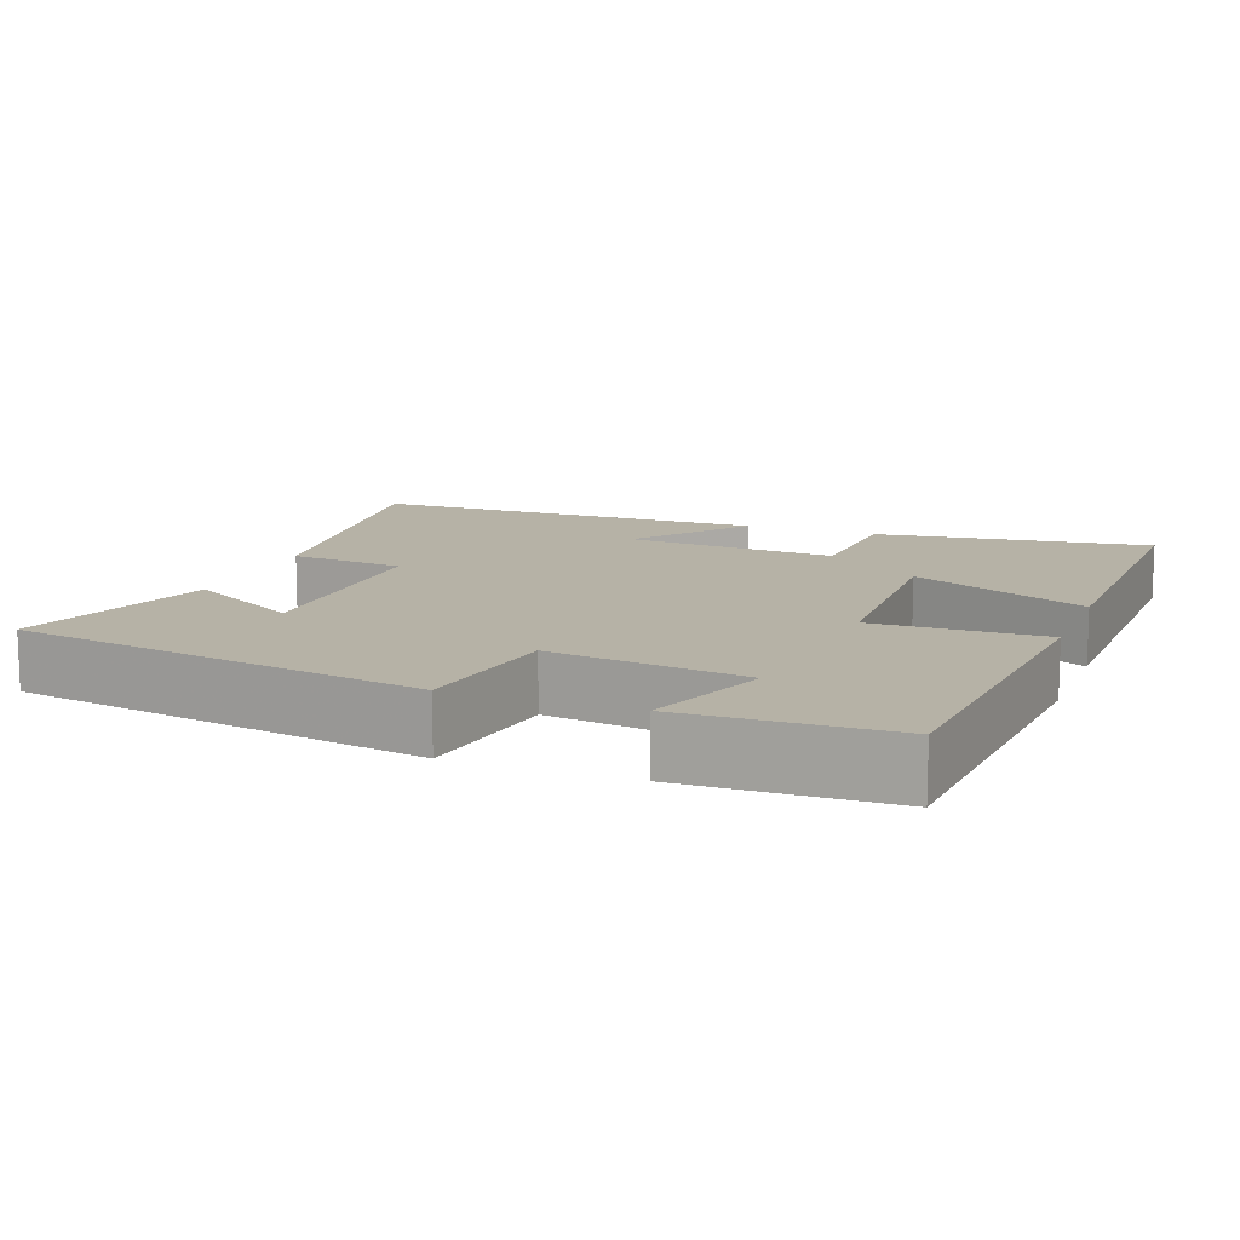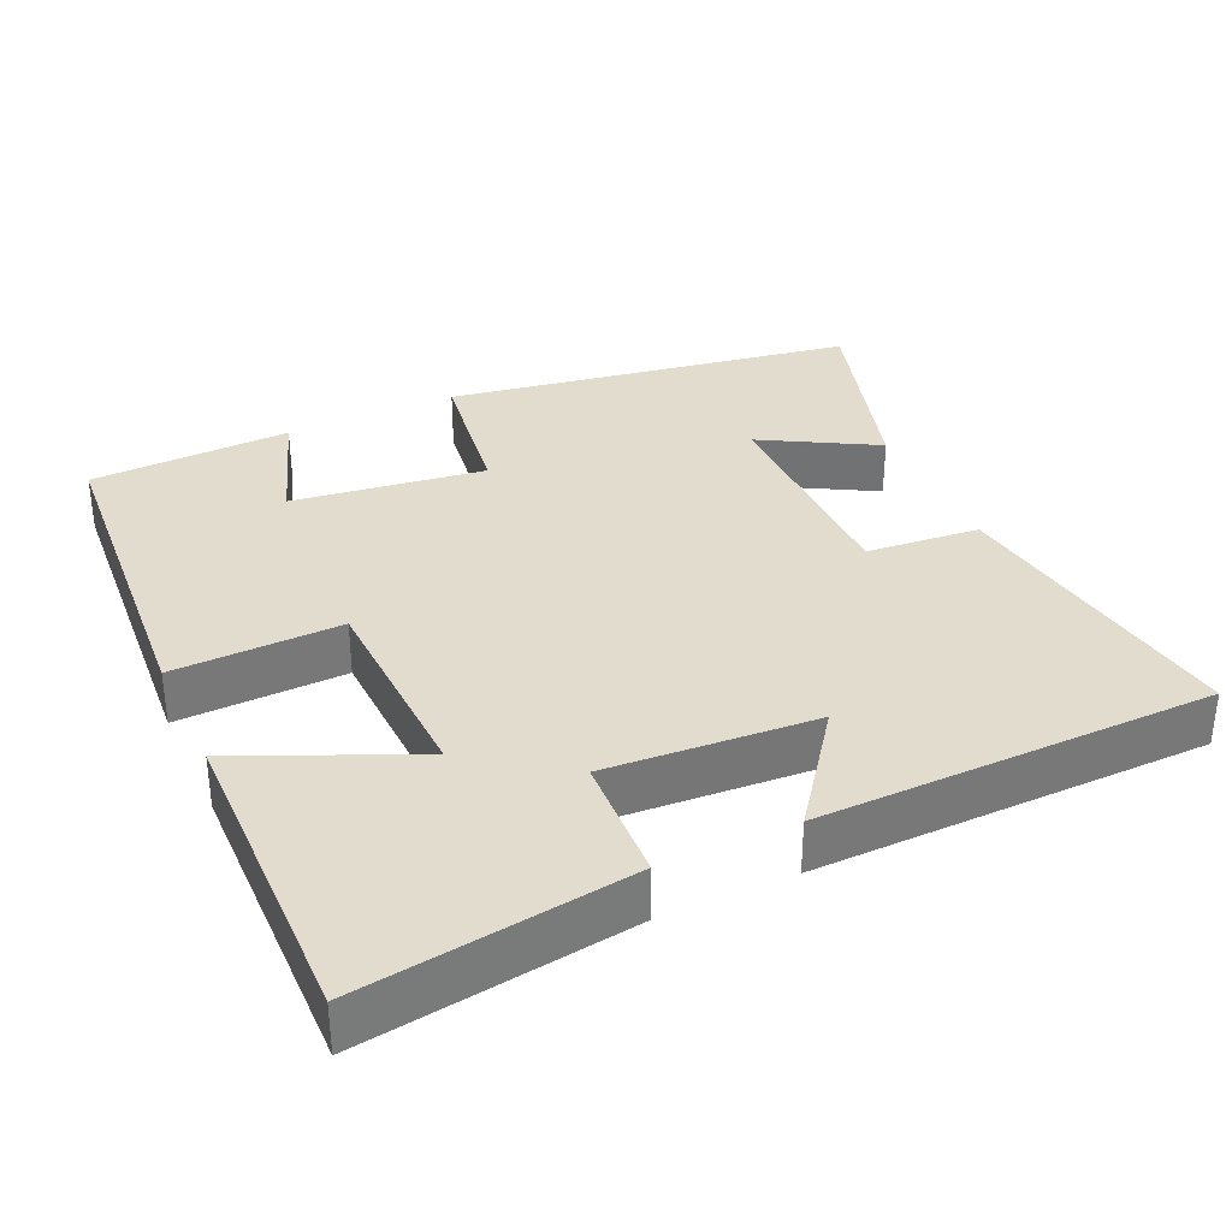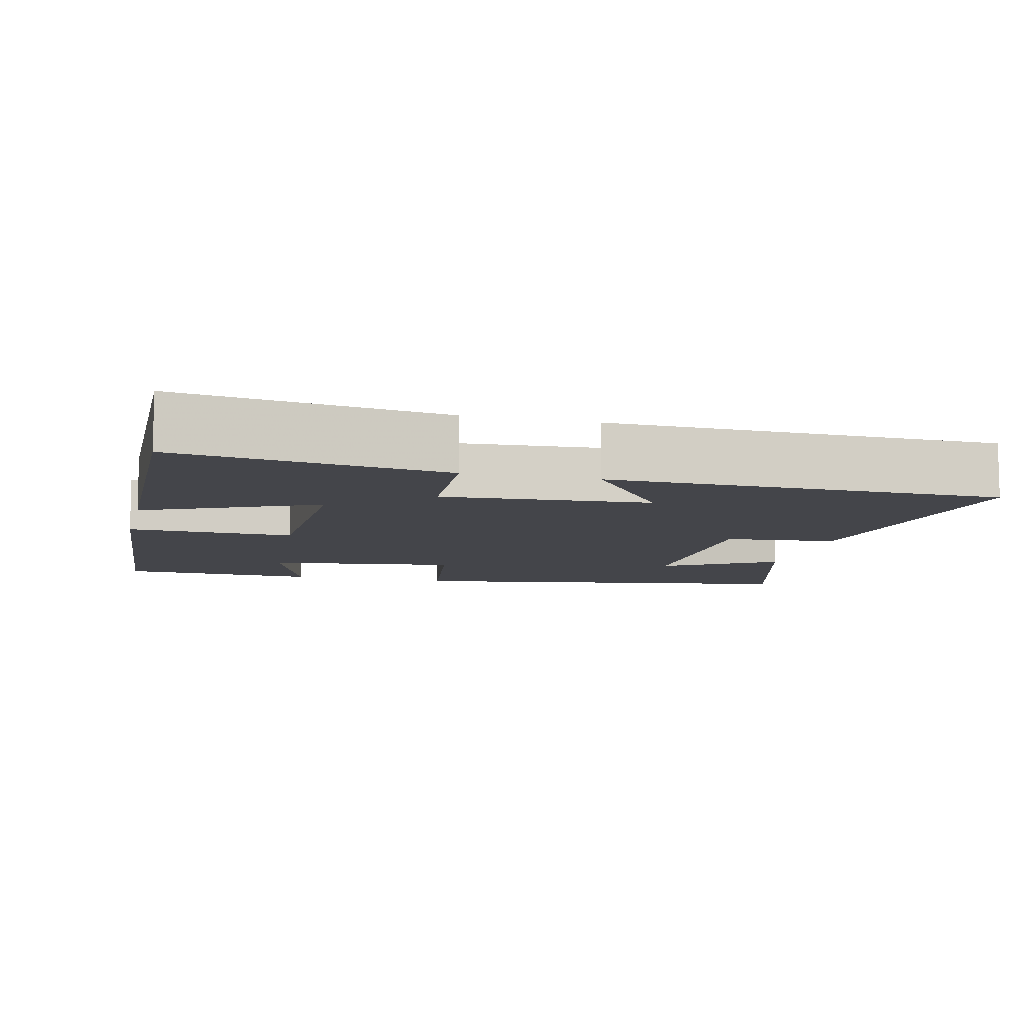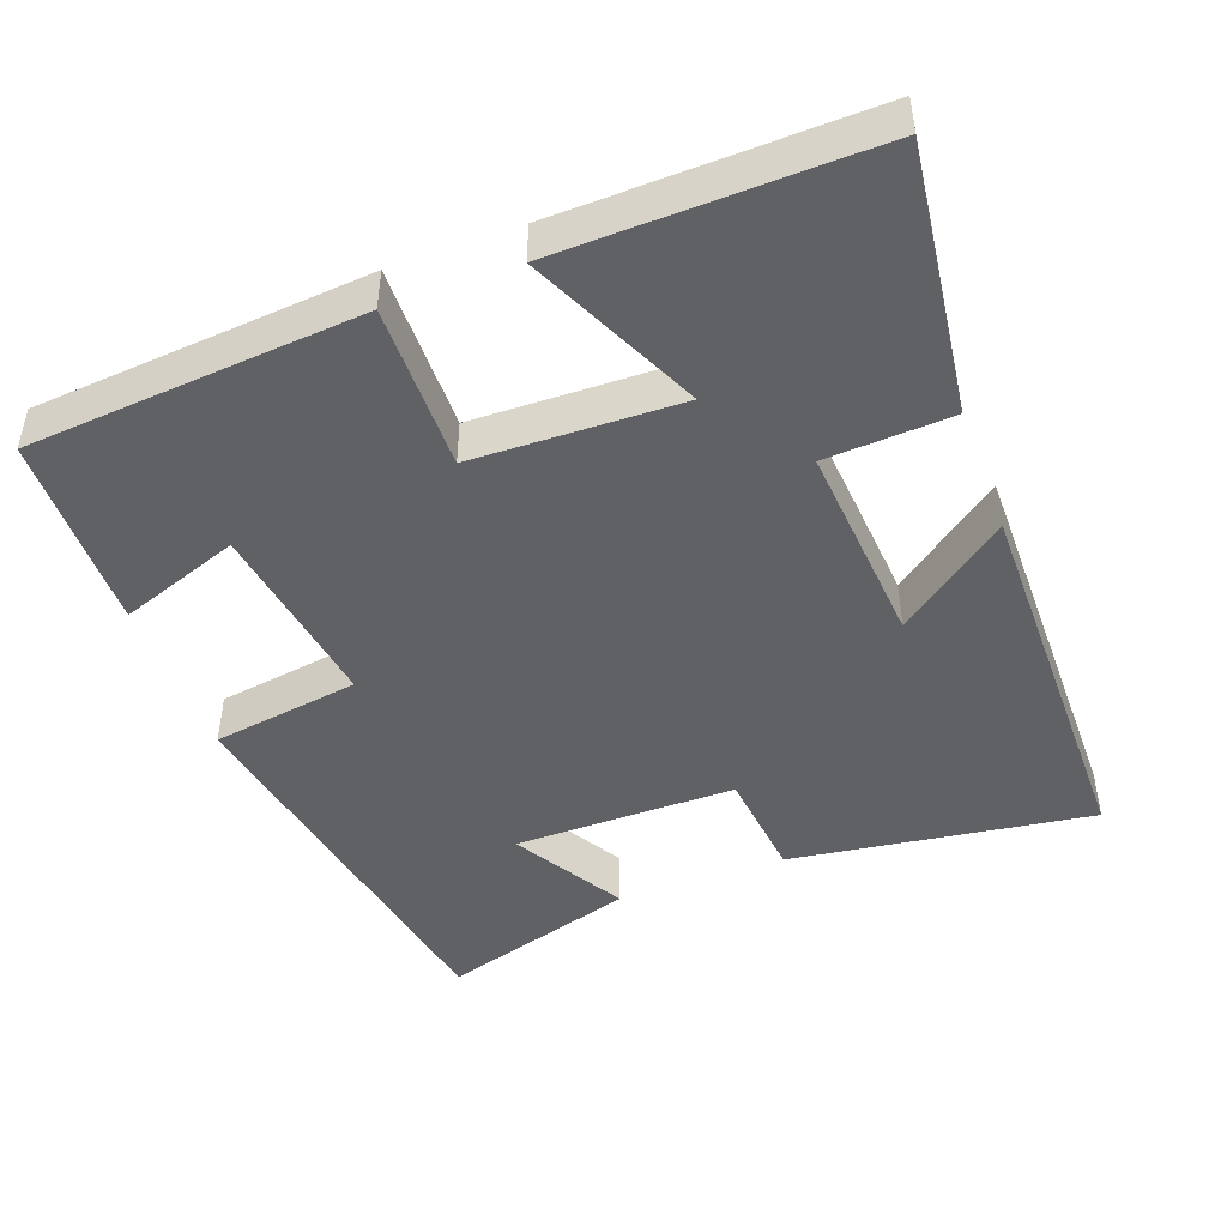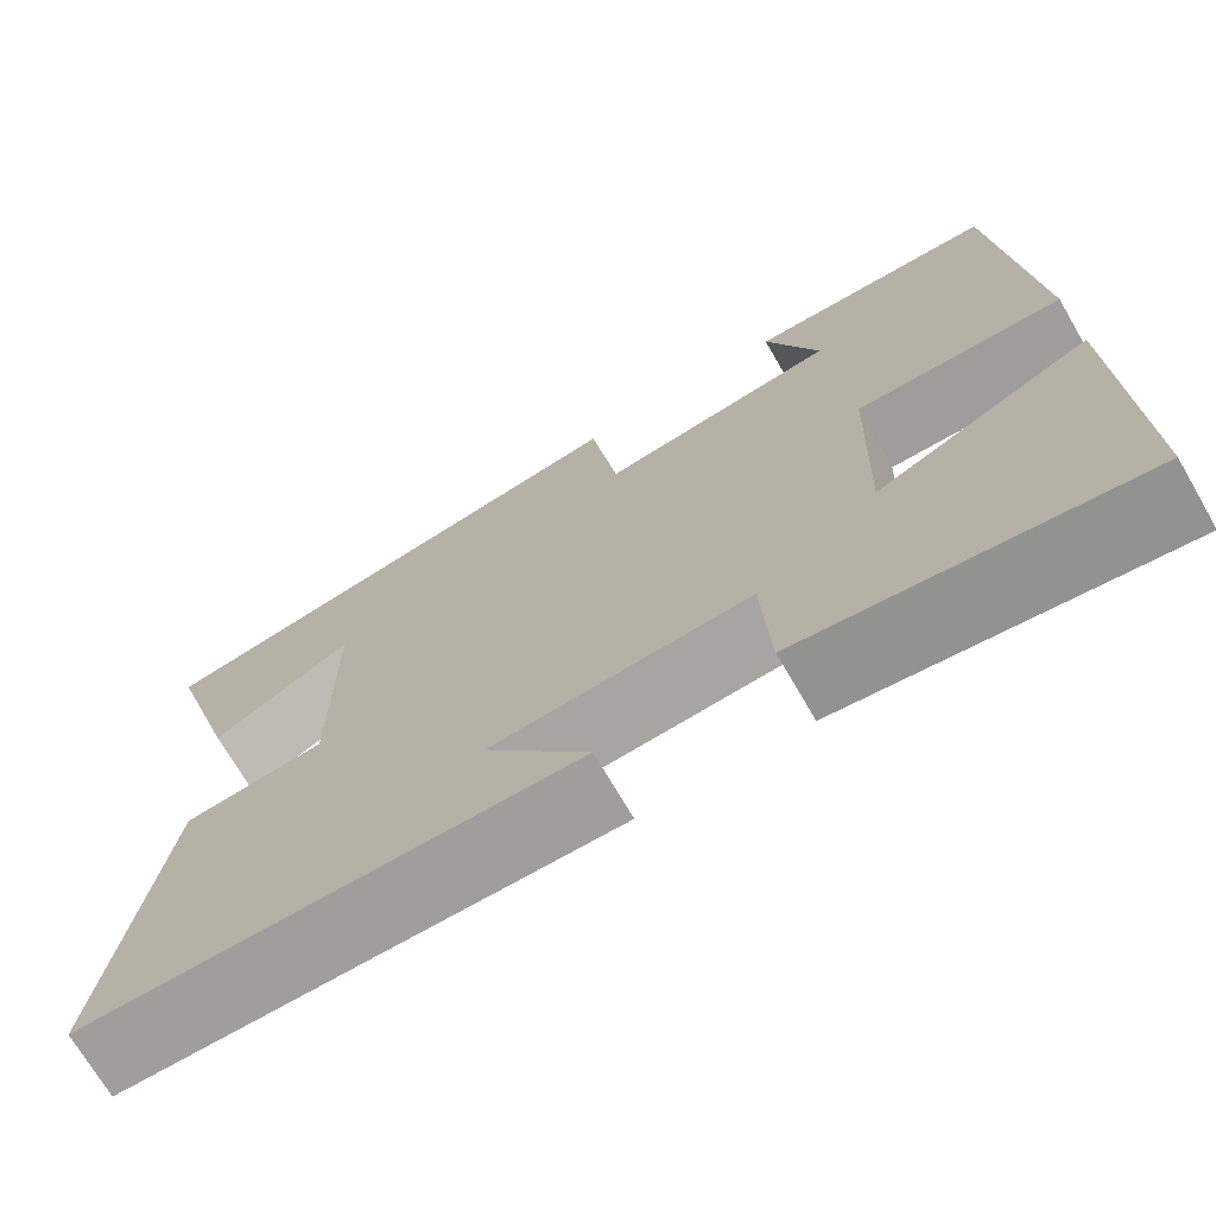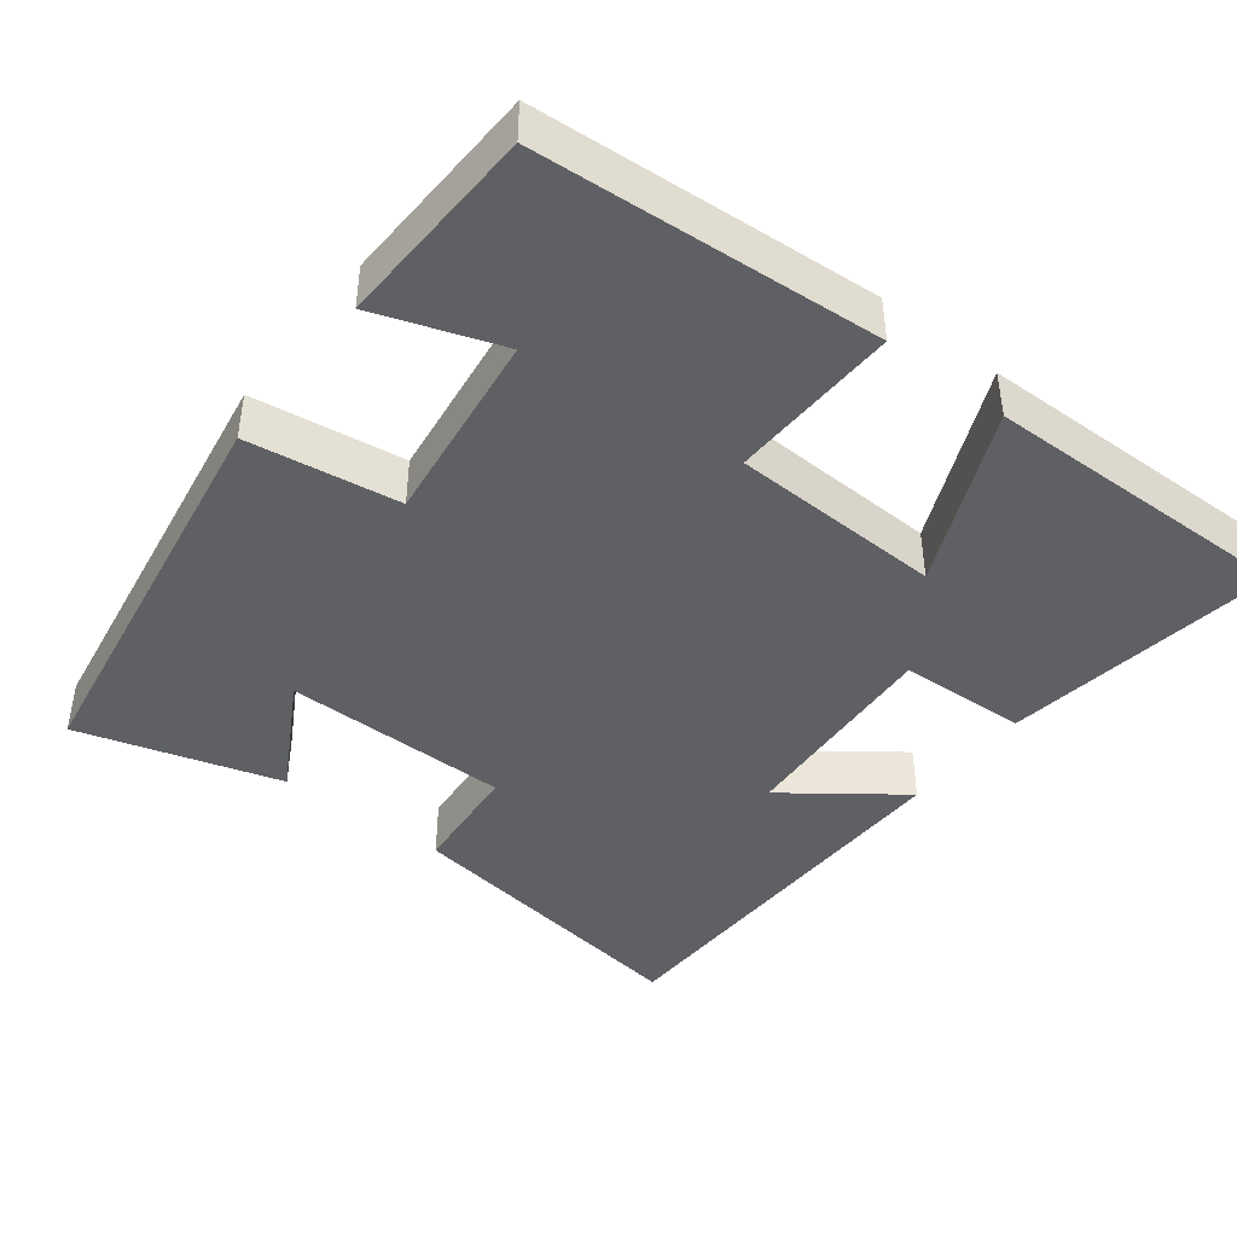
<metadata>
{"format":"obj","ext":"obj","renderer":"f3d","projection":"perspective","resolution":1024,"background":"white","views":[{"elev":12.2,"azim":20.8,"up":"+Y"},{"elev":34.0,"azim":155.1,"up":"+Y"},{"elev":-9.2,"azim":166.2,"up":"+Y"},{"elev":-46.0,"azim":110.6,"up":"+Y"},{"elev":-71.3,"azim":30.2,"up":"+Z"},{"elev":-43.0,"azim":51.9,"up":"+Y"}]}
</metadata>
<code>
v 0.465 0.07 0.492
v 0.5 0.07 0.04
v 0.275 0.07 0.045
v 0.267 0.07 -0.235
v 0.5 0.07 -0.13
v 0.509 0.07 -0.549
v 0.146 0.07 -0.5
v 0.137 0.07 -0.33
v -0.143 0.07 -0.35
v -0.03 0.07 -0.5
v -0.559 0.07 -0.495
v -0.5 0.07 -0.087
v -0.348 0.07 -0.072
v -0.348 0.07 0.228
v -0.5 0.07 0.141
v -0.58 0.07 0.408
v -0.035 0.07 0.5
v -0.005 0.07 0.3
v 0.253 0.07 0.336
v 0.195 0.07 0.5
v 0.465 0 0.492
v 0.5 0 0.04
v 0.275 0 0.045
v 0.267 0 -0.235
v 0.5 0 -0.13
v 0.509 0 -0.549
v 0.146 0 -0.5
v 0.137 0 -0.33
v -0.143 0 -0.35
v -0.03 0 -0.5
v -0.559 0 -0.495
v -0.5 0 -0.087
v -0.348 0 -0.072
v -0.348 0 0.228
v -0.5 0 0.141
v -0.58 0 0.408
v -0.035 0 0.5
v -0.005 0 0.3
v 0.253 0 0.336
v 0.195 0 0.5
f 19 20 1 2
f 18 19 2 3
f 16 17 18
f 16 18 3 4
f 14 15 16
f 14 16 4
f 13 14 4
f 12 13 4
f 9 10 11 12
f 8 9 12 4
f 6 7 8
f 5 6 8
f 4 5 8
f 22 21 40 39
f 23 22 39 38
f 38 37 36
f 24 23 38 36
f 36 35 34
f 24 36 34
f 24 34 33
f 24 33 32
f 32 31 30 29
f 24 32 29 28
f 28 27 26
f 28 26 25
f 28 25 24
f 1 21 22 2
f 2 22 23 3
f 3 23 24 4
f 4 24 25 5
f 5 25 26 6
f 6 26 27 7
f 7 27 28 8
f 8 28 29 9
f 9 29 30 10
f 10 30 31 11
f 11 31 32 12
f 12 32 33 13
f 13 33 34 14
f 14 34 35 15
f 15 35 36 16
f 16 36 37 17
f 17 37 38 18
f 18 38 39 19
f 19 39 40 20
f 20 40 21 1

</code>
